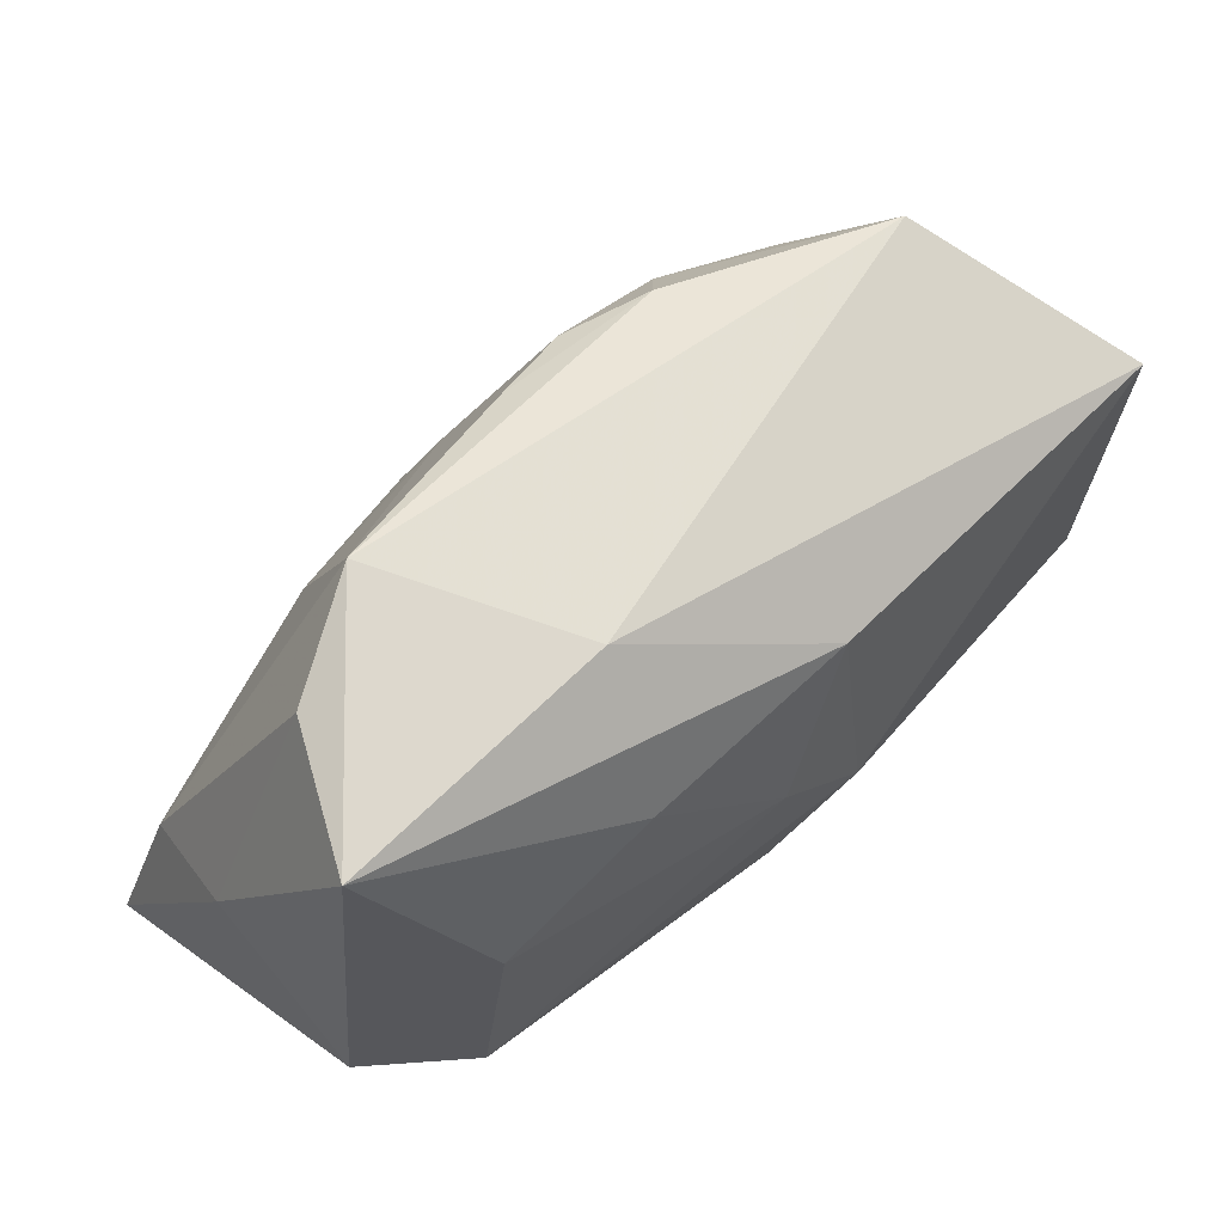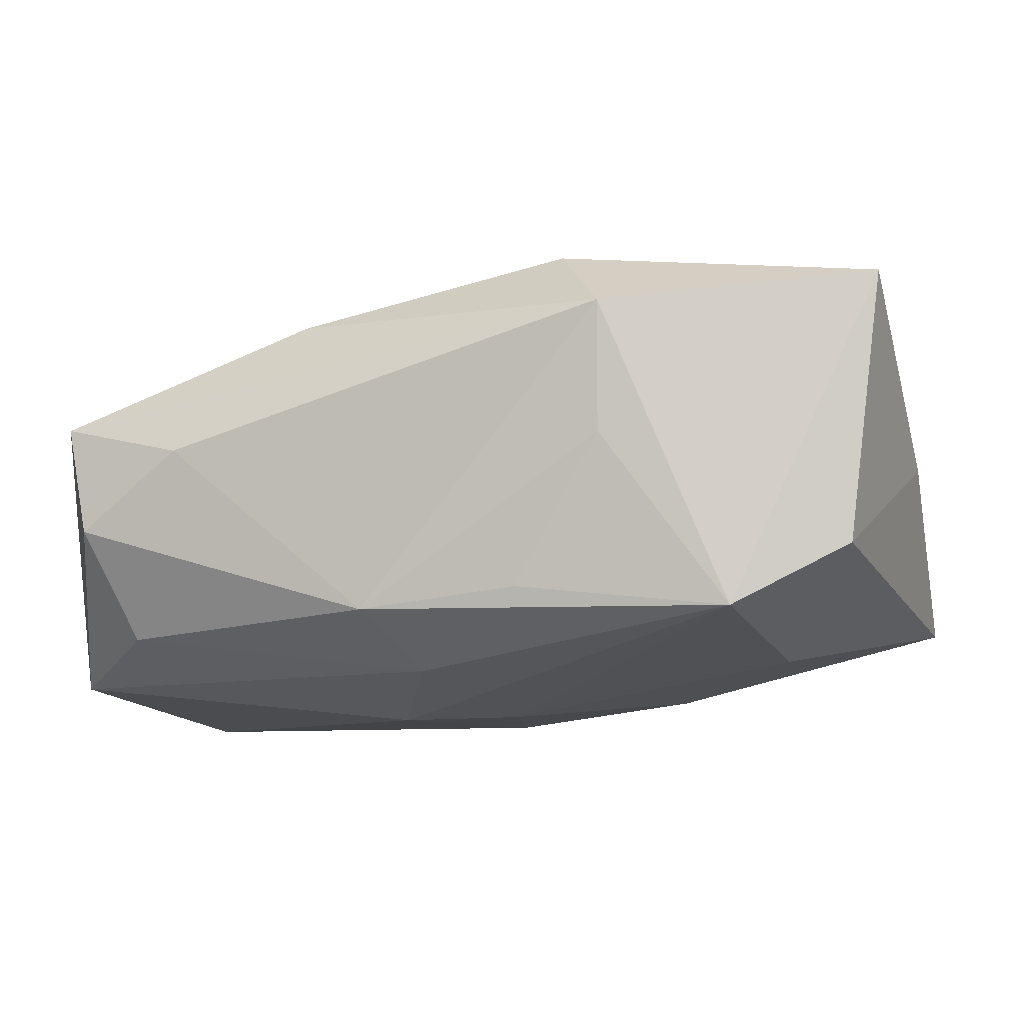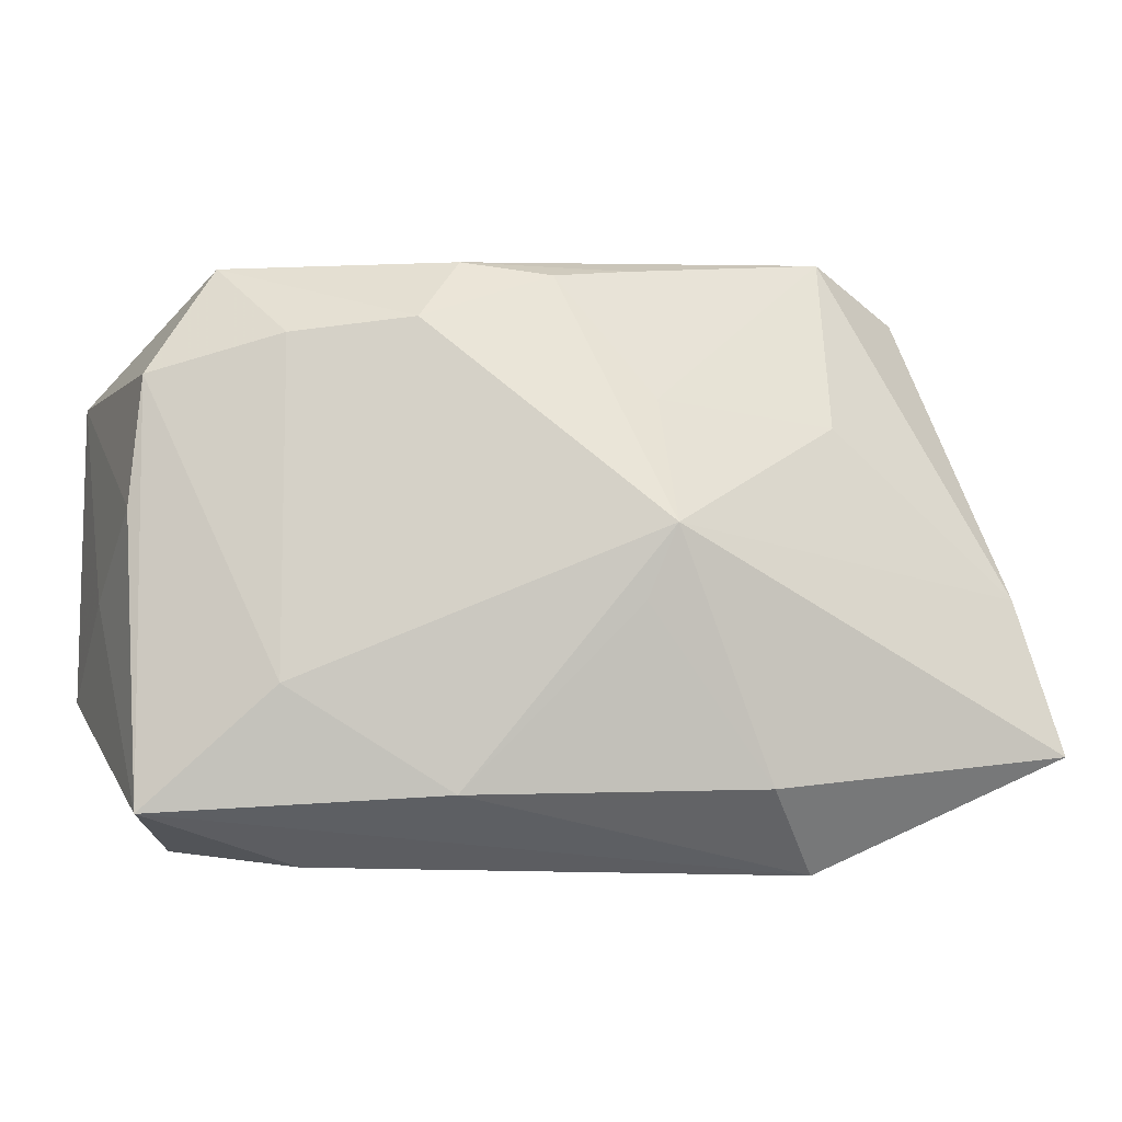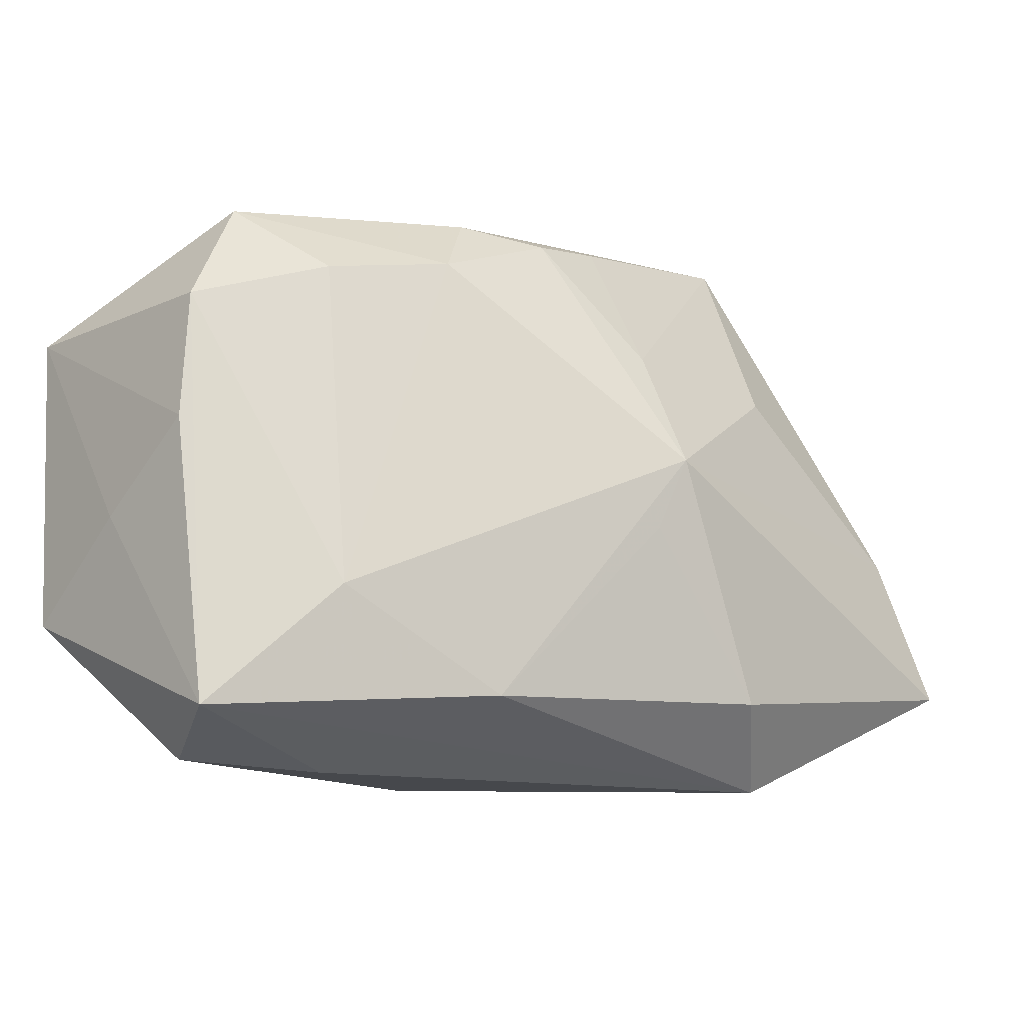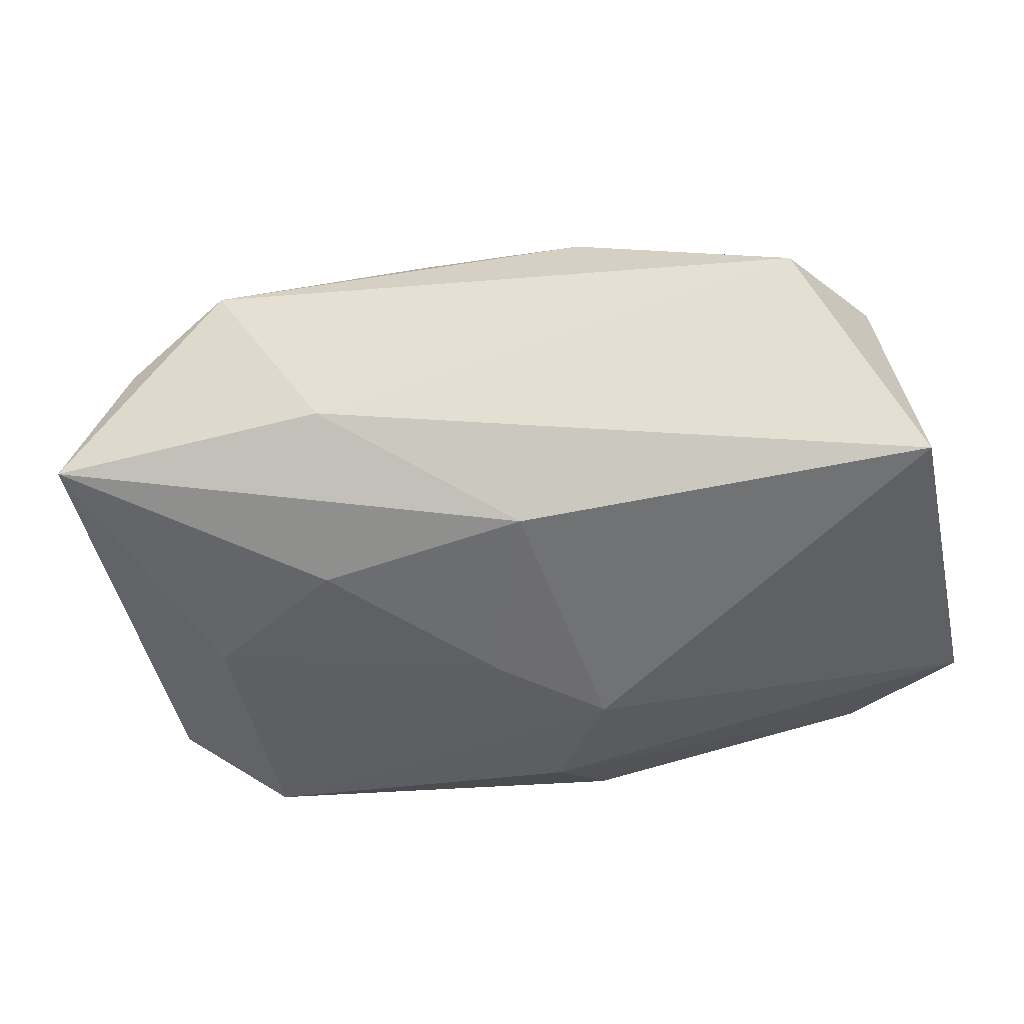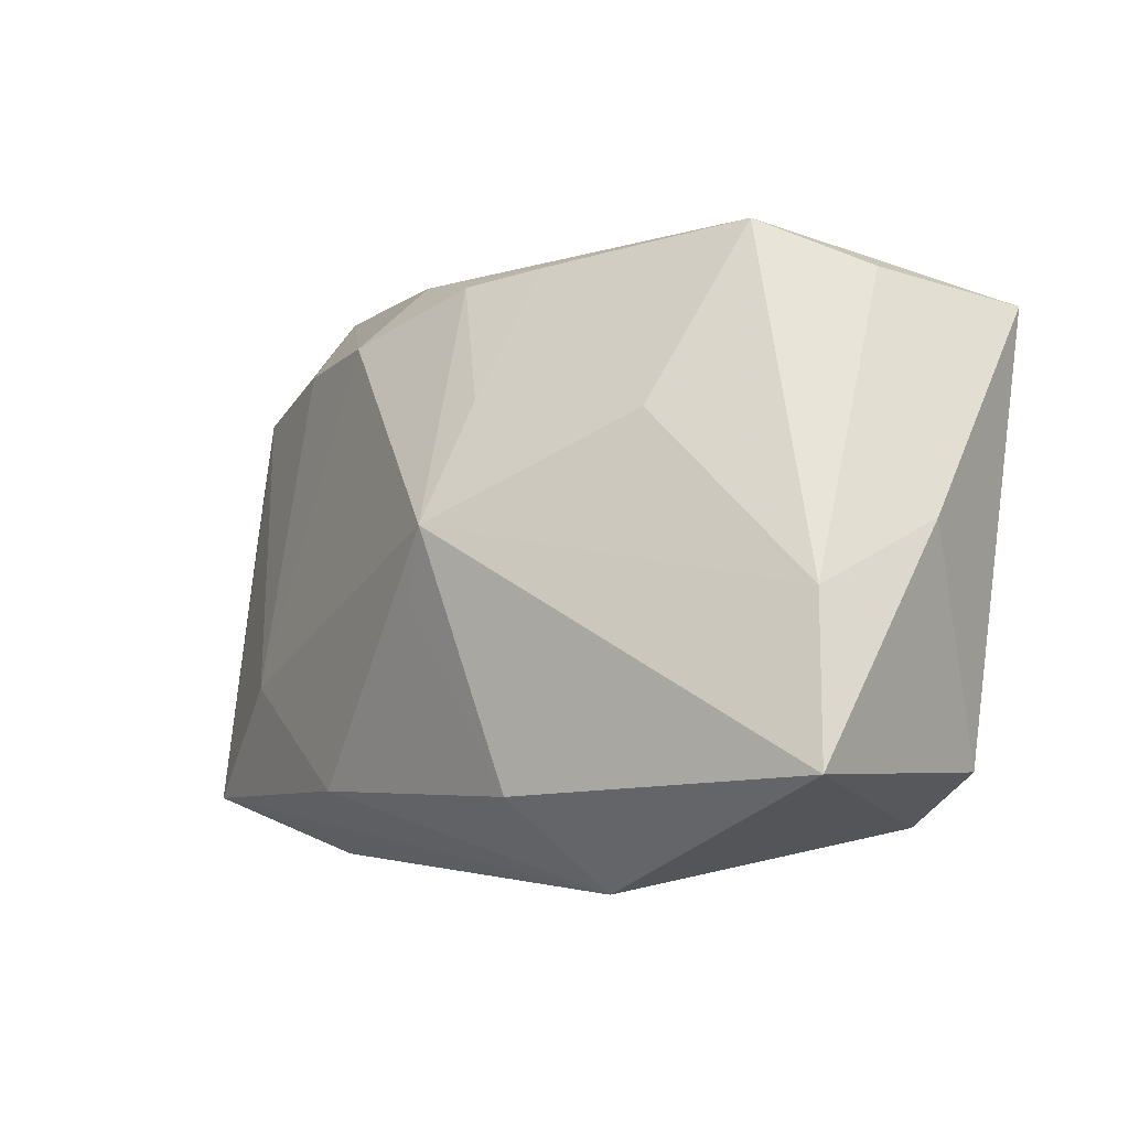
<metadata>
{"format":"obj","ext":"obj","renderer":"f3d","projection":"perspective","resolution":1024,"background":"white","views":[{"elev":54.5,"azim":133.5,"up":"+Y"},{"elev":-8.1,"azim":20.1,"up":"+Z"},{"elev":-3.1,"azim":-17.3,"up":"+Y"},{"elev":-10.4,"azim":-38.4,"up":"+Y"},{"elev":-55.5,"azim":-169.6,"up":"+Z"},{"elev":-3.4,"azim":42.4,"up":"+Y"}]}
</metadata>
<code>
v 0.02695 -0.02011 -0.01026
v 0.0171 -0.02445 0.01512
v -0.01492 0.02039 0.01155
v 0.00917 -0.02269 -0.008335
v -0.0387 -0.01058 -0.01542
v 0.0362 -0.01537 -0.004946
v 0.0134 0.02309 -0.01059
v -0.01044 0.02565 0.007499
v 0.03598 -0.001852 0.01445
v -0.038 -0.002217 -0.004972
v 0.03746 0.02077 -0.01012
v 0.01165 -0.01713 0.02096
v -0.004374 -0.02396 -0.00996
v -0.01289 -0.01745 0.01658
v 0.03888 -0.01496 0.01802
v 0.03888 0.003409 0.003678
v -0.03683 0.005116 0.004209
v -0.02291 -0.0236 0.004888
v -0.006727 -0.007562 -0.0187
v 0.003928 0.02544 0.008657
v -0.001071 -0.01768 -0.0149
v 0.02727 0.000536 -0.01359
v 0.00111 -0.002428 0.02083
v -0.02912 -0.01836 -0.01149
v -0.02607 -0.008813 0.01279
v -0.03251 -0.02257 -0.001871
v -0.003234 0.02449 0.01017
v -0.03656 -0.01892 0.00832
v -0.02906 0.02552 -0.0009943
v 0.001876 -0.001558 -0.01831
v 0.00367 0.01389 0.01602
v -0.03778 0.01541 -0.0187
v -0.0356 0.01597 0.003367
v 0.0225 0.02762 0.004623
v -0.02482 0.01919 0.007879
v 0.01513 0.009747 -0.01674
v -0.002924 0.01424 -0.0187
v 0.01967 0.01221 0.01426
v 0.01681 -0.02351 0.004221
v 0.003346 0.003625 0.0219
v 0.03146 0.02328 0.0004008
f 19 5 32
f 19 32 37
f 7 32 29
f 29 34 7
f 7 34 11
f 11 37 7
f 7 37 32
f 21 5 19
f 19 1 21
f 33 35 29
f 29 32 33
f 32 17 33
f 17 28 33
f 8 34 29
f 5 28 10
f 10 28 17
f 10 32 5
f 10 17 32
f 40 23 12
f 35 33 25
f 25 33 28
f 38 31 40
f 34 31 38
f 34 38 9
f 9 38 40
f 26 28 5
f 30 1 19
f 30 22 1
f 19 37 30
f 36 37 11
f 11 22 36
f 36 30 37
f 22 30 36
f 29 35 3
f 3 8 29
f 3 25 40
f 35 25 3
f 8 3 27
f 40 31 27
f 27 3 40
f 14 25 28
f 14 28 2
f 2 12 14
f 14 12 23
f 14 23 40
f 40 25 14
f 11 34 41
f 34 9 41
f 2 1 15
f 15 12 2
f 40 12 15
f 15 9 40
f 5 21 24
f 24 26 5
f 34 8 20
f 8 27 20
f 20 31 34
f 20 27 31
f 6 15 1
f 6 22 11
f 1 22 6
f 9 15 16
f 11 41 16
f 16 41 9
f 16 6 11
f 15 6 16
f 39 1 2
f 2 28 18
f 28 26 18
f 1 39 4
f 13 18 26
f 26 24 13
f 13 4 39
f 2 18 13
f 13 24 21
f 13 39 2
f 13 21 1
f 1 4 13

</code>
